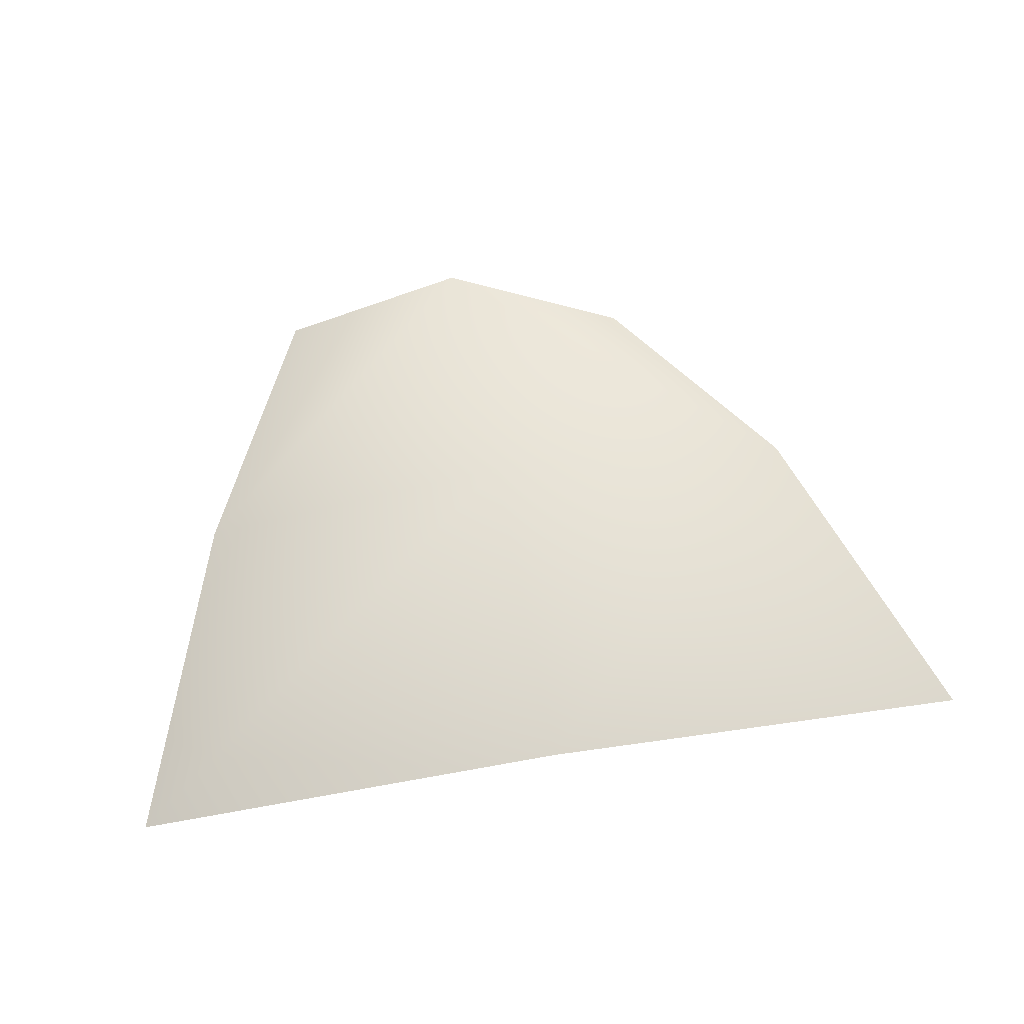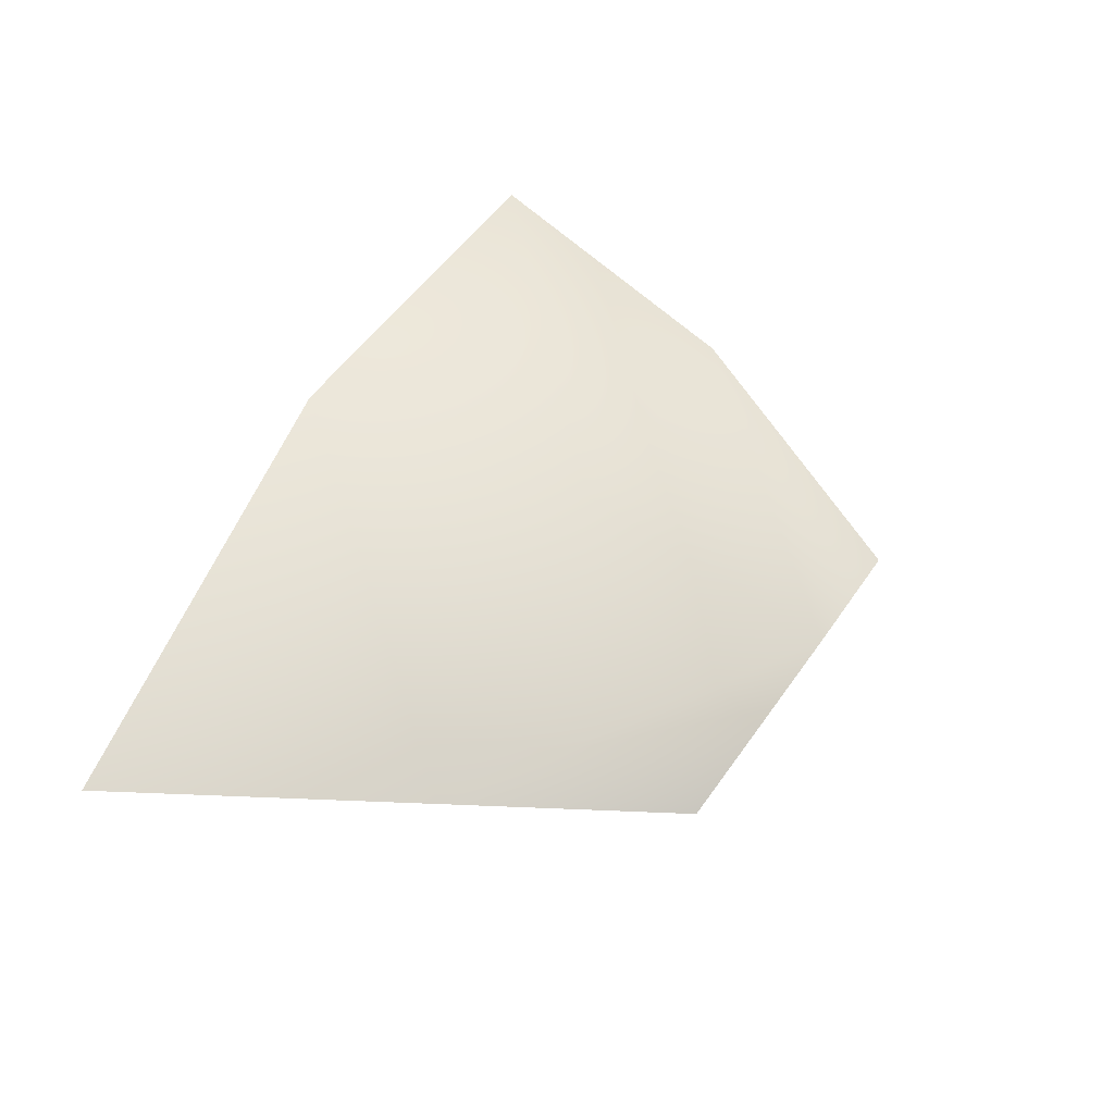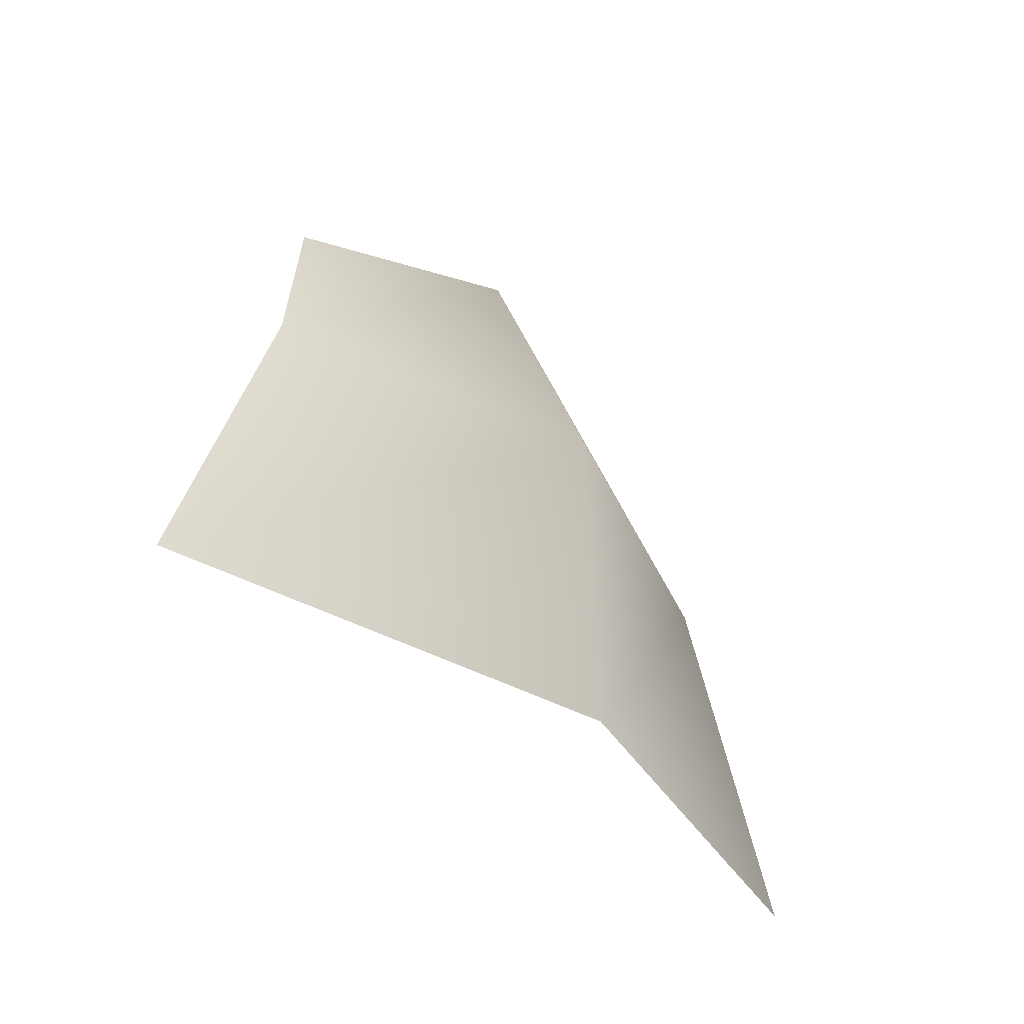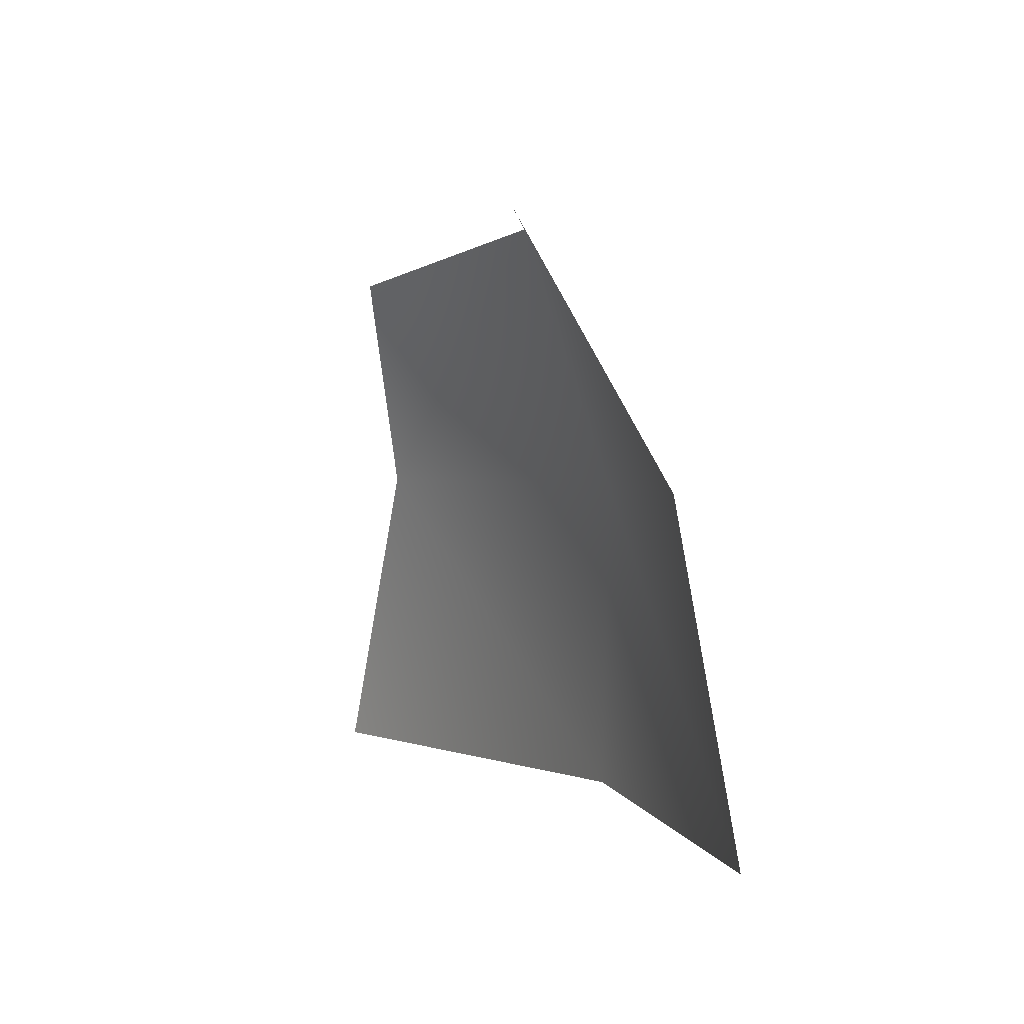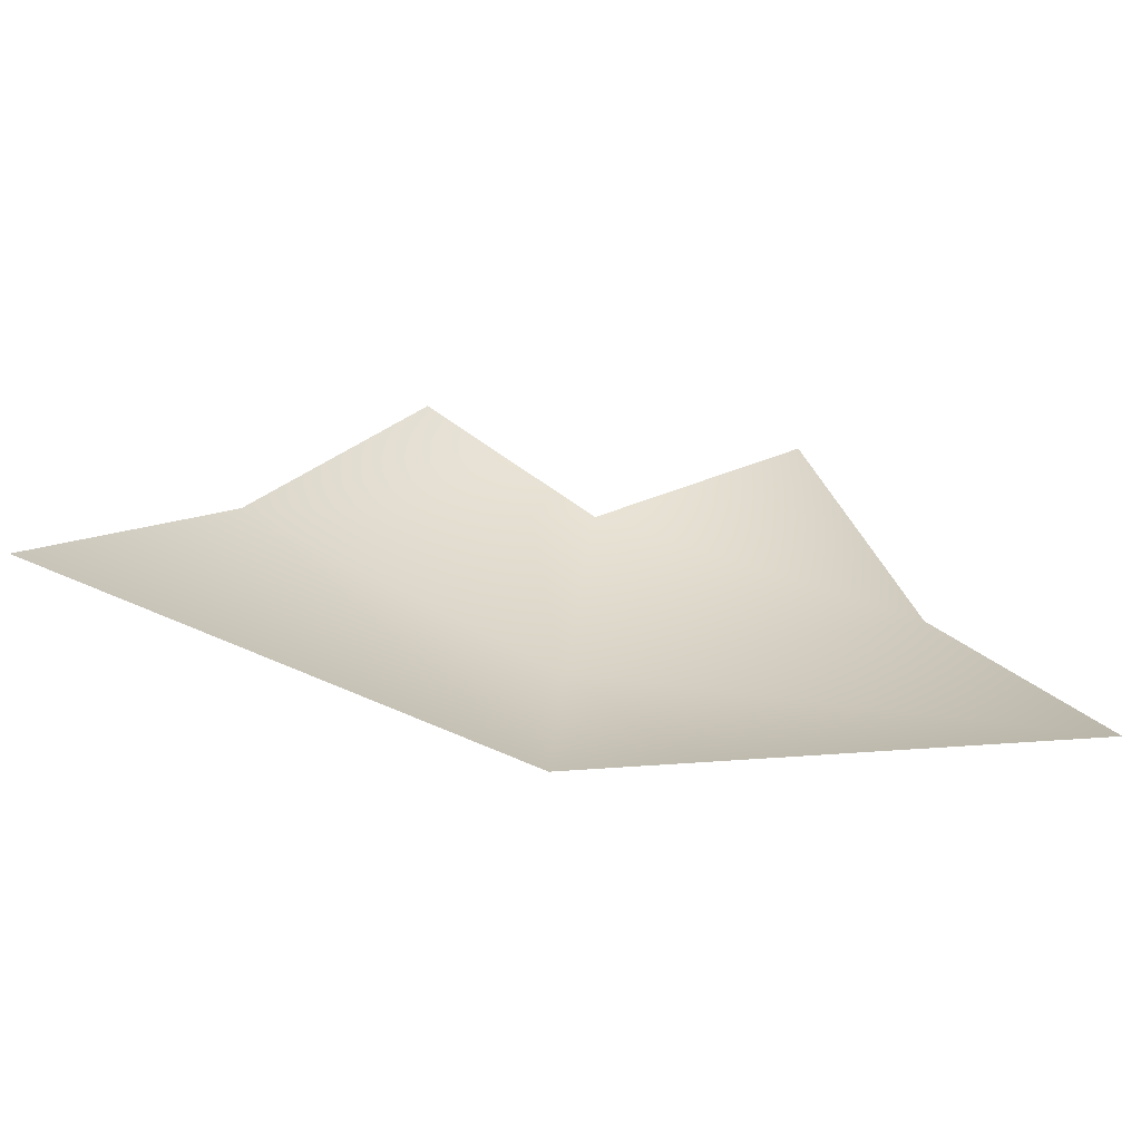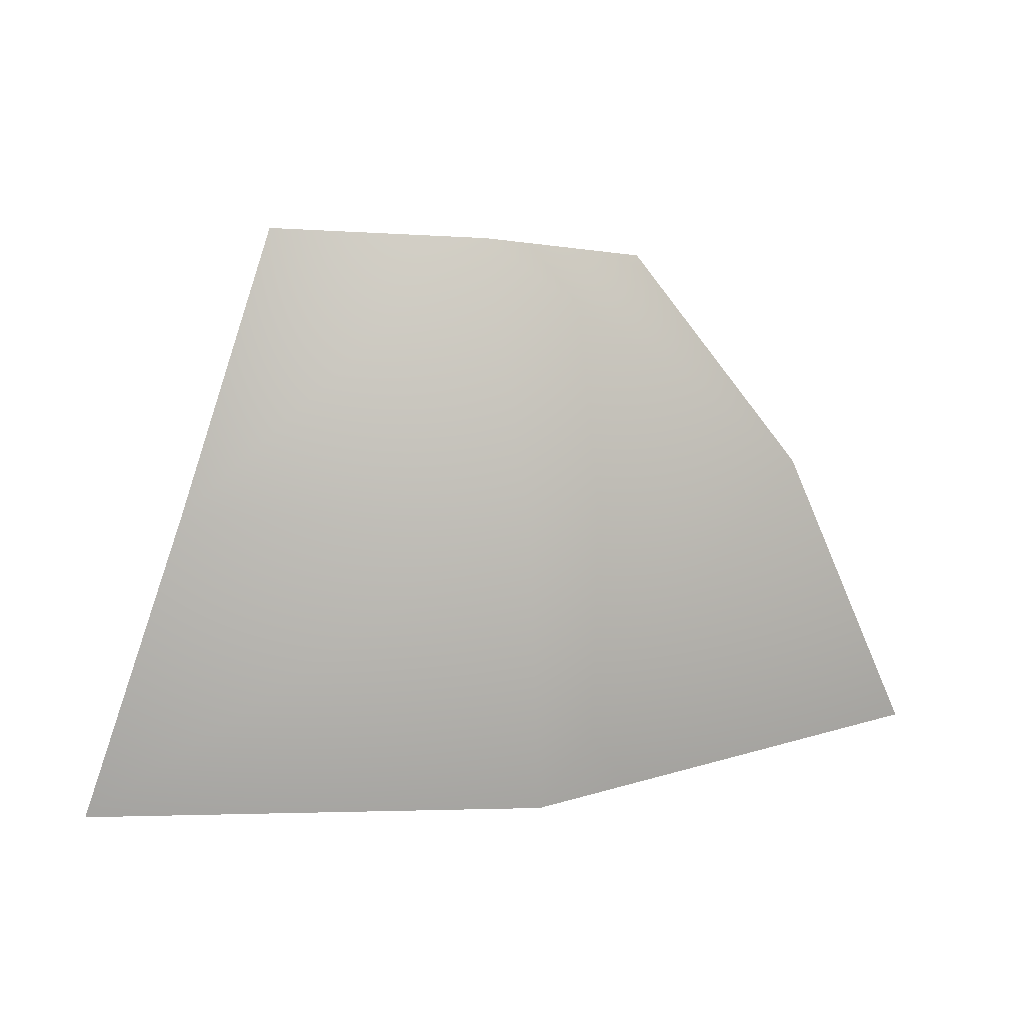
<metadata>
{"format":"obj","ext":"obj","renderer":"f3d","projection":"perspective","resolution":1024,"background":"white","views":[{"elev":77.7,"azim":-8.9,"up":"+Z"},{"elev":54.7,"azim":116.6,"up":"+Z"},{"elev":-36.1,"azim":-50.7,"up":"+Y"},{"elev":2.2,"azim":-115.2,"up":"+Y"},{"elev":-77.6,"azim":170.4,"up":"+Y"},{"elev":19.5,"azim":-15.8,"up":"+Y"}]}
</metadata>
<code>
g default
v -100 0 -23.64
v 100 0 -23.64
v -49.22 127.1 -46.62
v 36.01 116.4 -43.79
v -74.61 69.65 -23.64
v 68.76 69.65 -23.64
v 0 0 0
v -2.922 69.65 0
v -5.845 127.1 -22.98
v -100 0 -23.64
v 100 0 -23.64
v -49.22 127.1 -46.62
v 36.01 116.4 -43.79
v -74.61 69.65 -23.64
v 68.76 69.65 -23.64
v 0 0 0
v -2.922 69.65 0
v -5.845 127.1 -22.98
g Herb_DeadGrass_B
f 5 8 9 3
f 1 7 8 5
f 7 2 6 8
f 9 8 6 4
f 14 12 18 17
f 10 14 17 16
f 16 17 15 11
f 18 13 15 17

</code>
